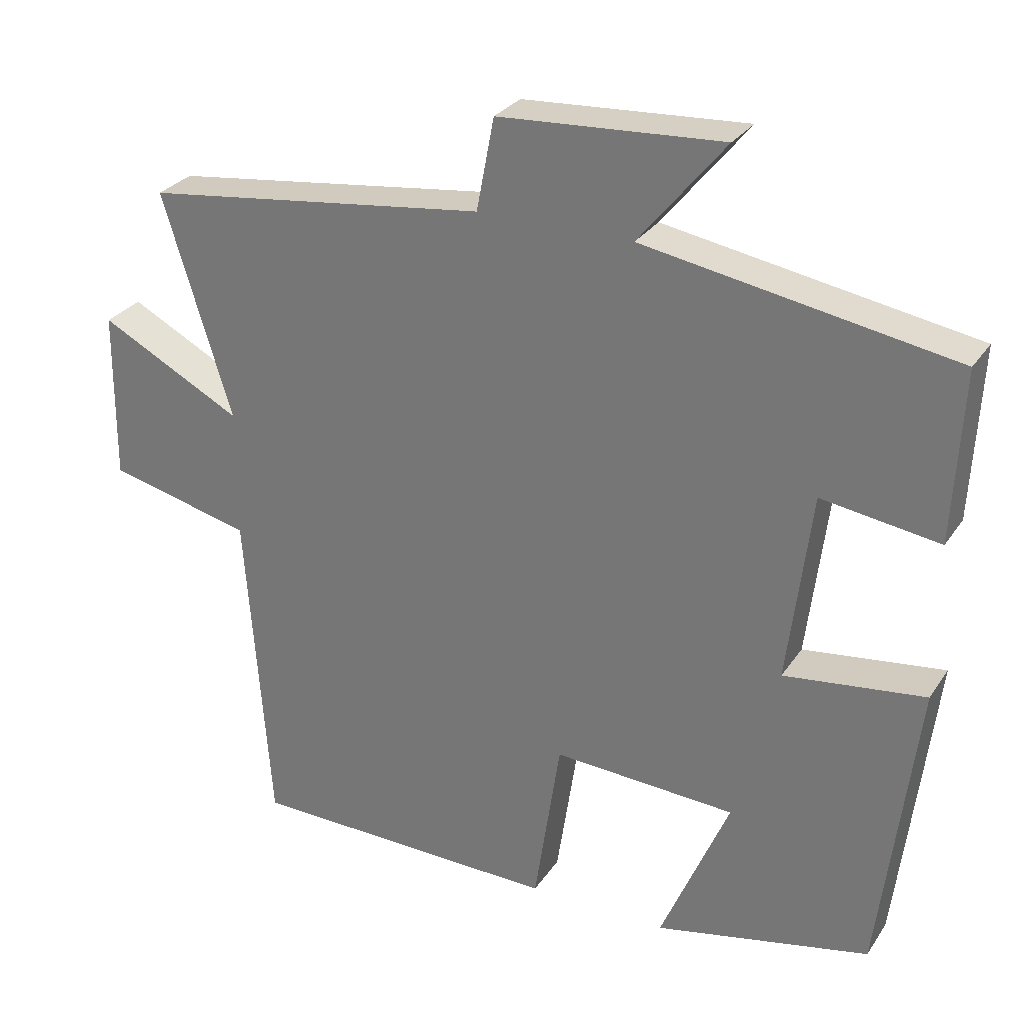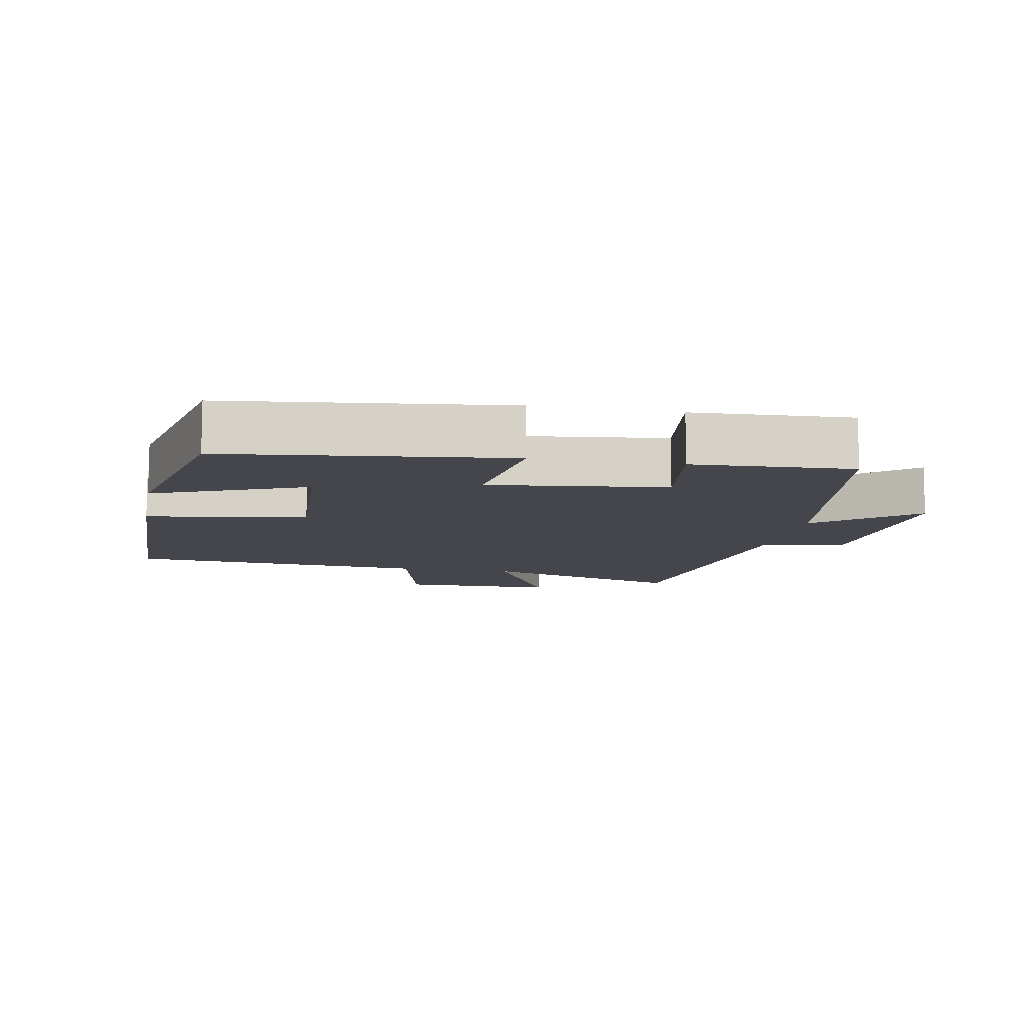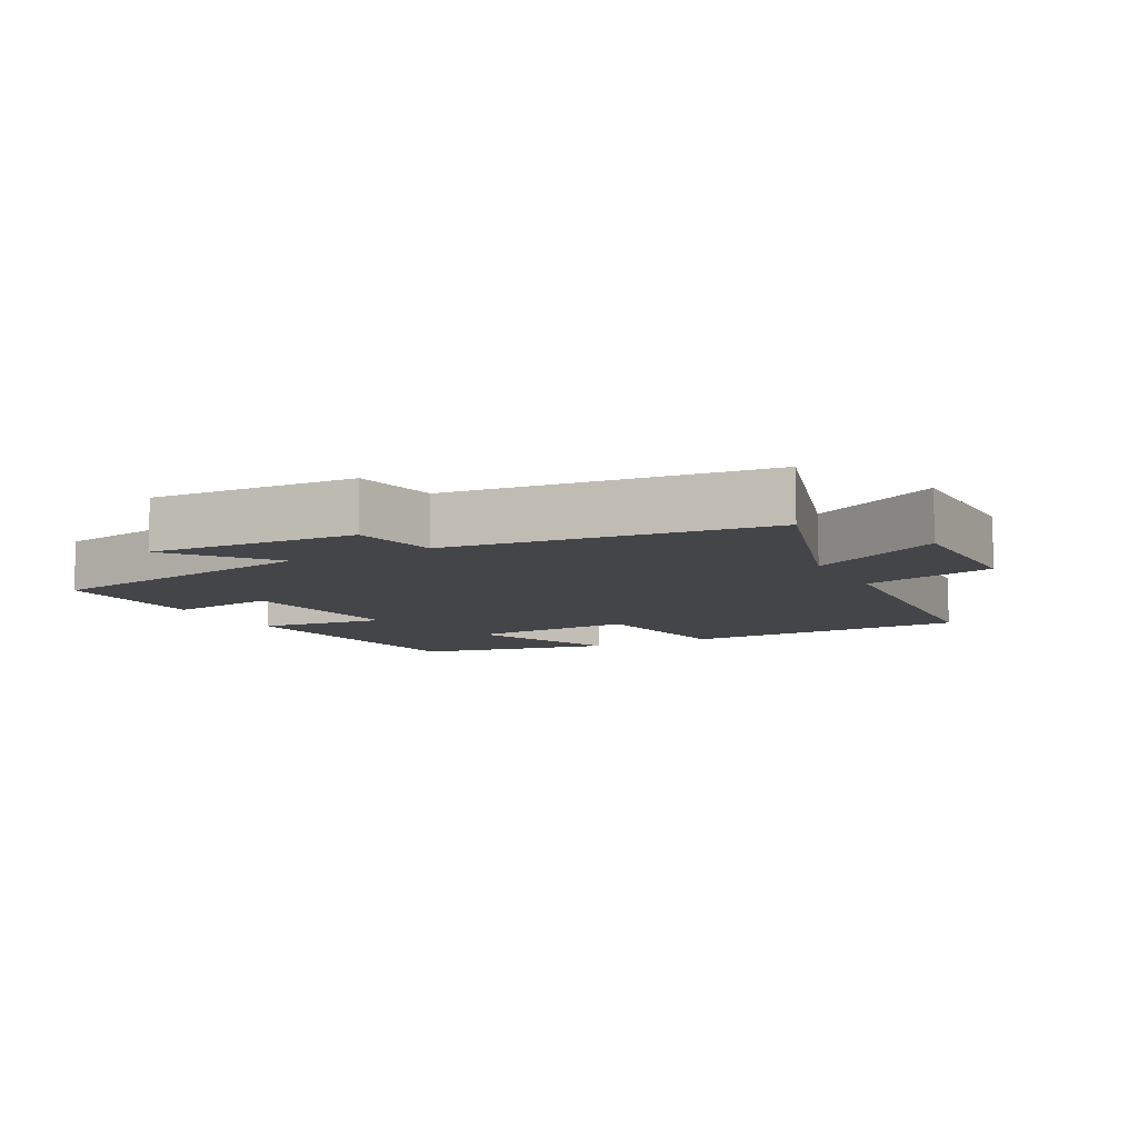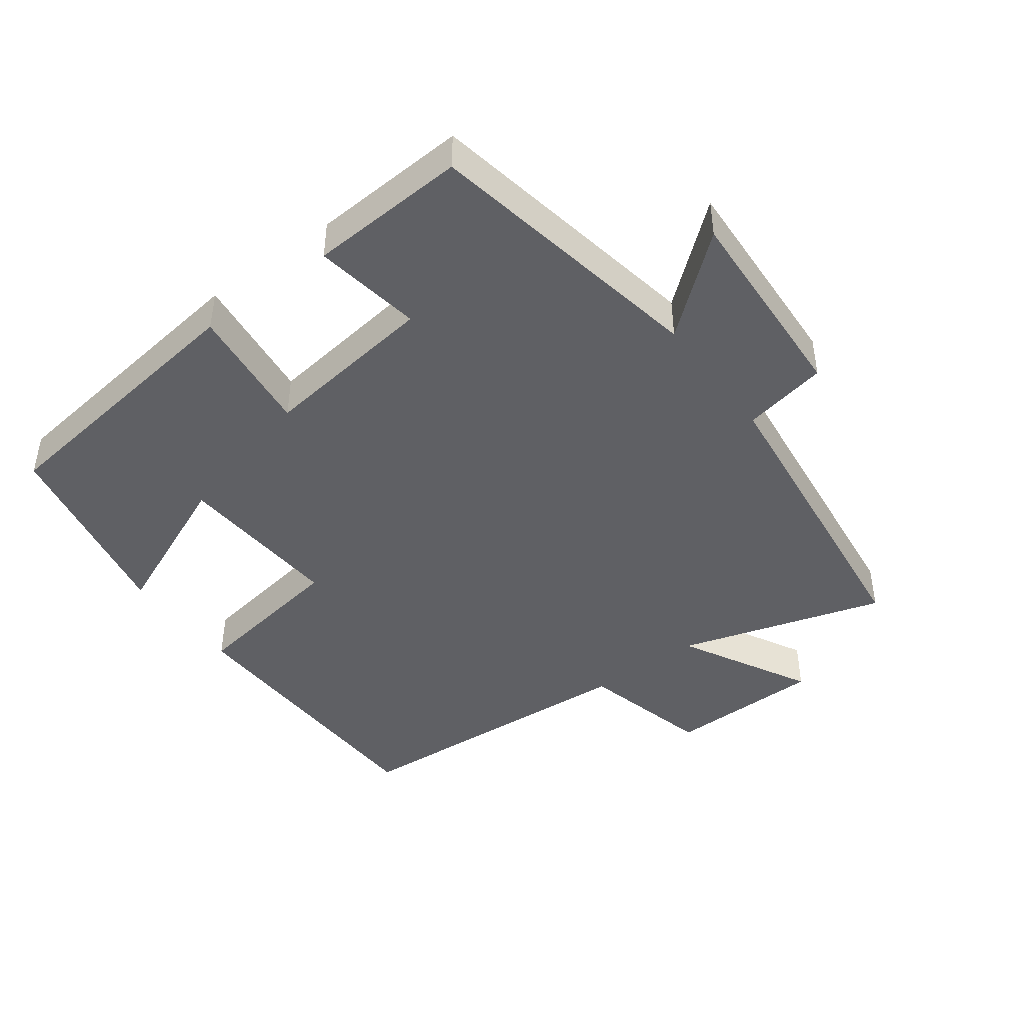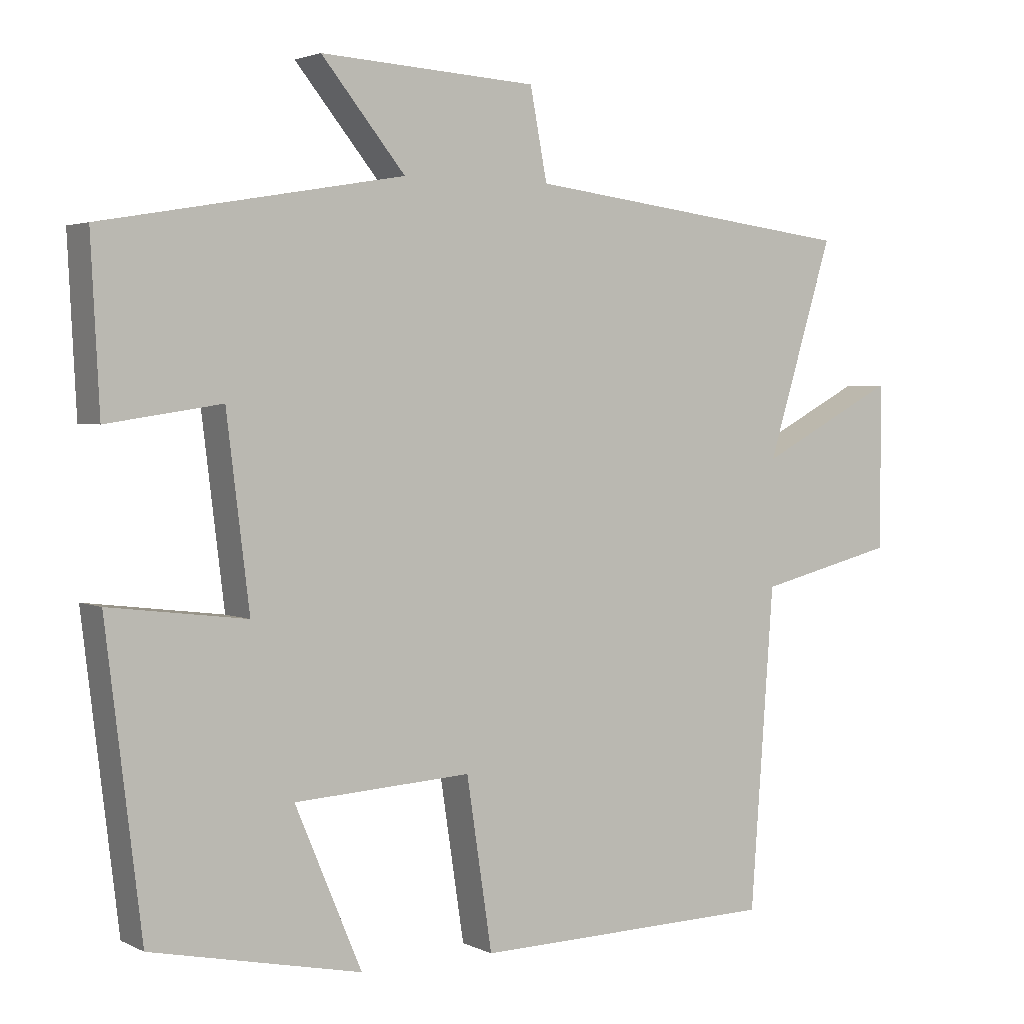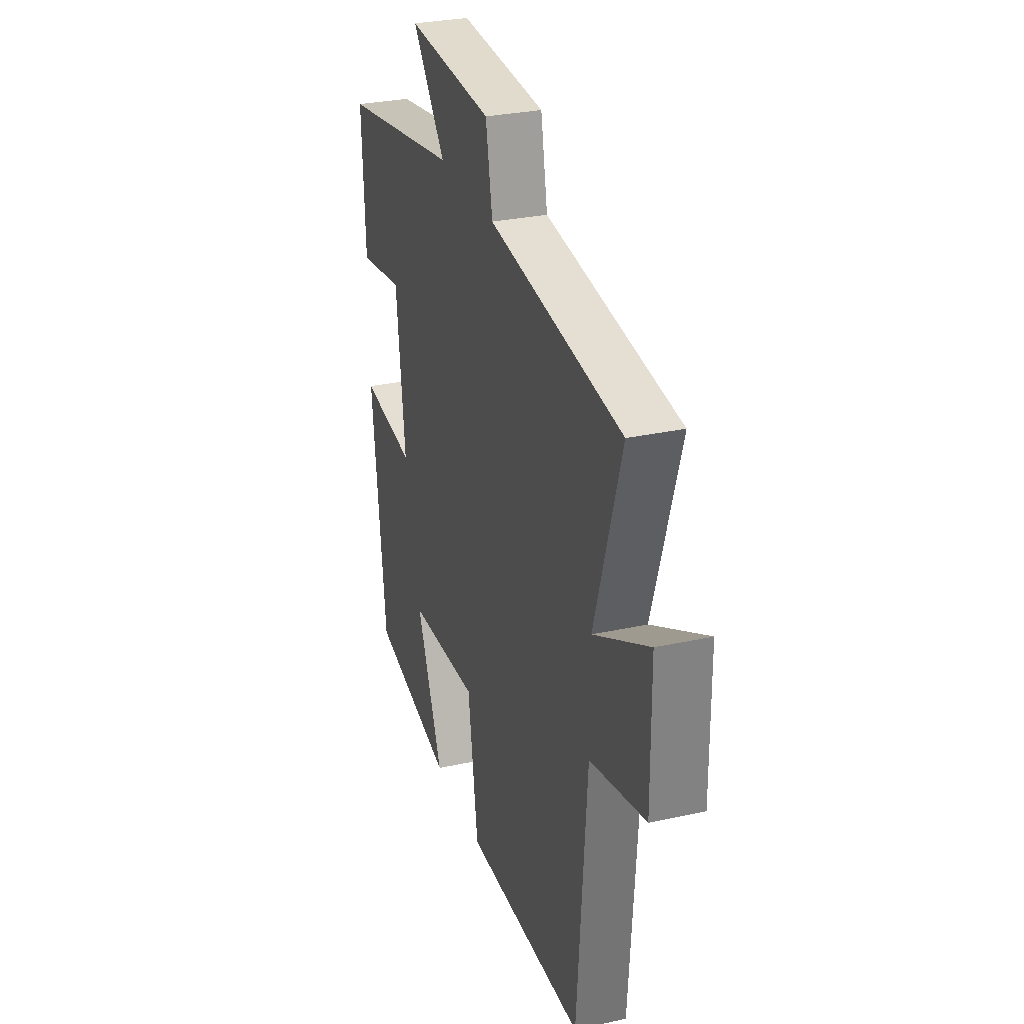
<metadata>
{"format":"obj","ext":"obj","renderer":"f3d","projection":"perspective","resolution":1024,"background":"white","views":[{"elev":28.6,"azim":-152.8,"up":"+Z"},{"elev":-10.0,"azim":-100.8,"up":"+Y"},{"elev":-8.9,"azim":28.1,"up":"+Y"},{"elev":-44.1,"azim":-53.0,"up":"+Y"},{"elev":2.9,"azim":-32.5,"up":"+Z"},{"elev":29.7,"azim":72.1,"up":"+Z"}]}
</metadata>
<code>
v -0.45 0.07 -0.437
v -0.5 0.07 -0.022
v -0.307 0.07 -0.046
v -0.339 0.07 0.216
v -0.5 0.07 0.192
v -0.512 0.07 0.427
v -0.089 0.07 0.5
v -0.207 0.07 0.644
v 0.099 0.07 0.626
v 0.123 0.07 0.5
v 0.594 0.07 0.441
v 0.5 0.07 0.136
v 0.695 0.07 0.238
v 0.697 0.07 0.006
v 0.5 0.07 -0.042
v 0.467 0.07 -0.492
v 0.038 0.07 -0.5
v 0.002 0.07 -0.262
v -0.248 0.07 -0.276
v -0.154 0.07 -0.5
v -0.45 0 -0.437
v -0.5 0 -0.022
v -0.307 0 -0.046
v -0.339 0 0.216
v -0.5 0 0.192
v -0.512 0 0.427
v -0.089 0 0.5
v -0.207 0 0.644
v 0.099 0 0.626
v 0.123 0 0.5
v 0.594 0 0.441
v 0.5 0 0.136
v 0.695 0 0.238
v 0.697 0 0.006
v 0.5 0 -0.042
v 0.467 0 -0.492
v 0.038 0 -0.5
v 0.002 0 -0.262
v -0.248 0 -0.276
v -0.154 0 -0.5
f 19 20 1 2
f 18 19 2 3
f 15 16 17 18
f 15 18 3 4
f 12 13 14 15
f 12 15 4
f 10 11 12 4
f 7 8 9 10
f 6 7 10
f 5 6 10
f 4 5 10
f 22 21 40 39
f 23 22 39 38
f 38 37 36 35
f 24 23 38 35
f 35 34 33 32
f 24 35 32
f 24 32 31 30
f 30 29 28 27
f 30 27 26
f 30 26 25
f 30 25 24
f 1 21 22 2
f 2 22 23 3
f 3 23 24 4
f 4 24 25 5
f 5 25 26 6
f 6 26 27 7
f 7 27 28 8
f 8 28 29 9
f 9 29 30 10
f 10 30 31 11
f 11 31 32 12
f 12 32 33 13
f 13 33 34 14
f 14 34 35 15
f 15 35 36 16
f 16 36 37 17
f 17 37 38 18
f 18 38 39 19
f 19 39 40 20
f 20 40 21 1

</code>
